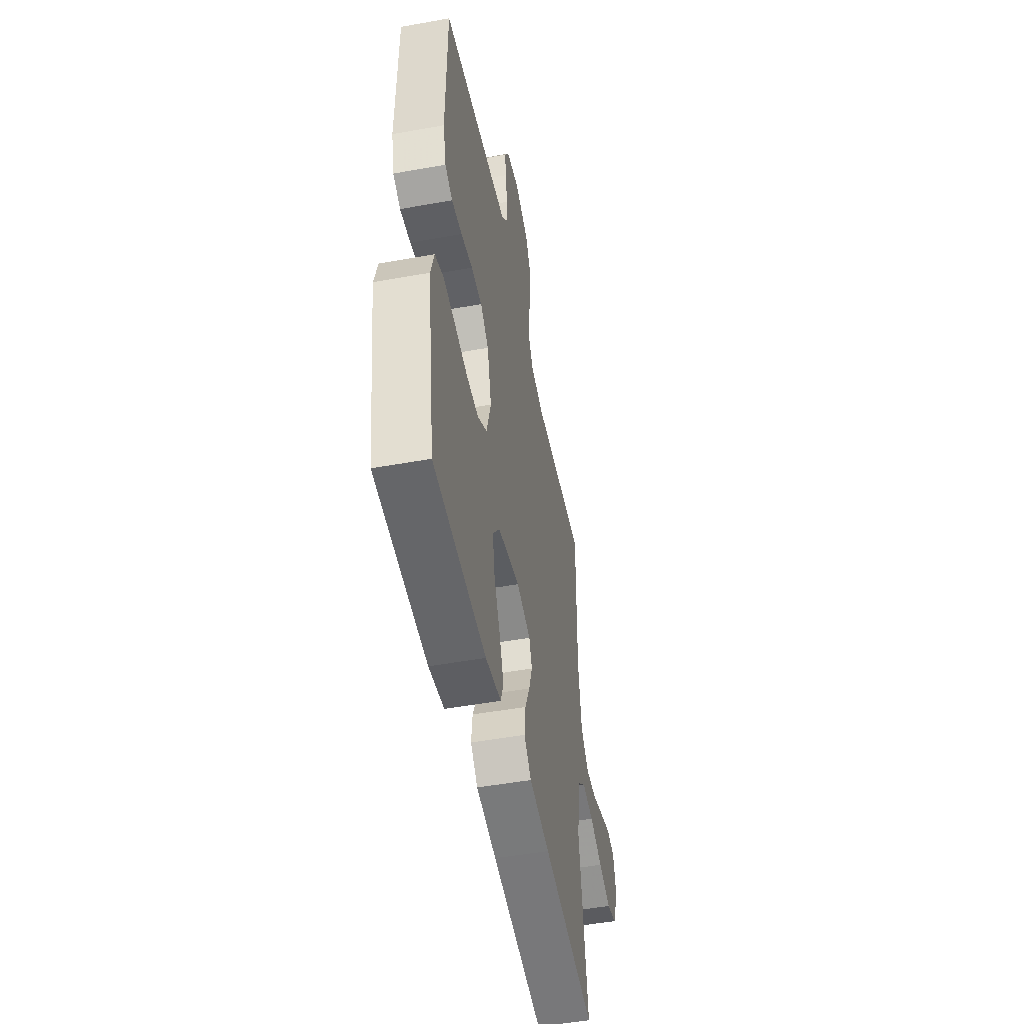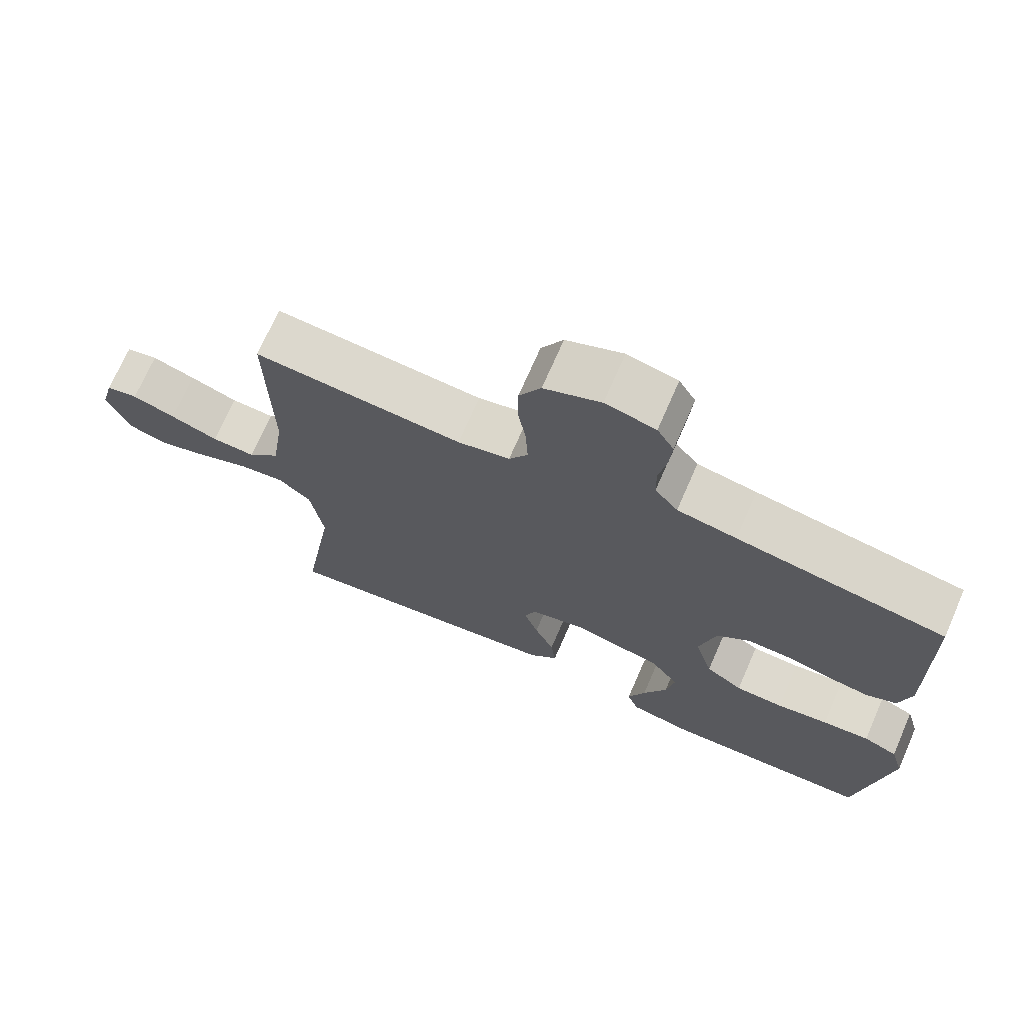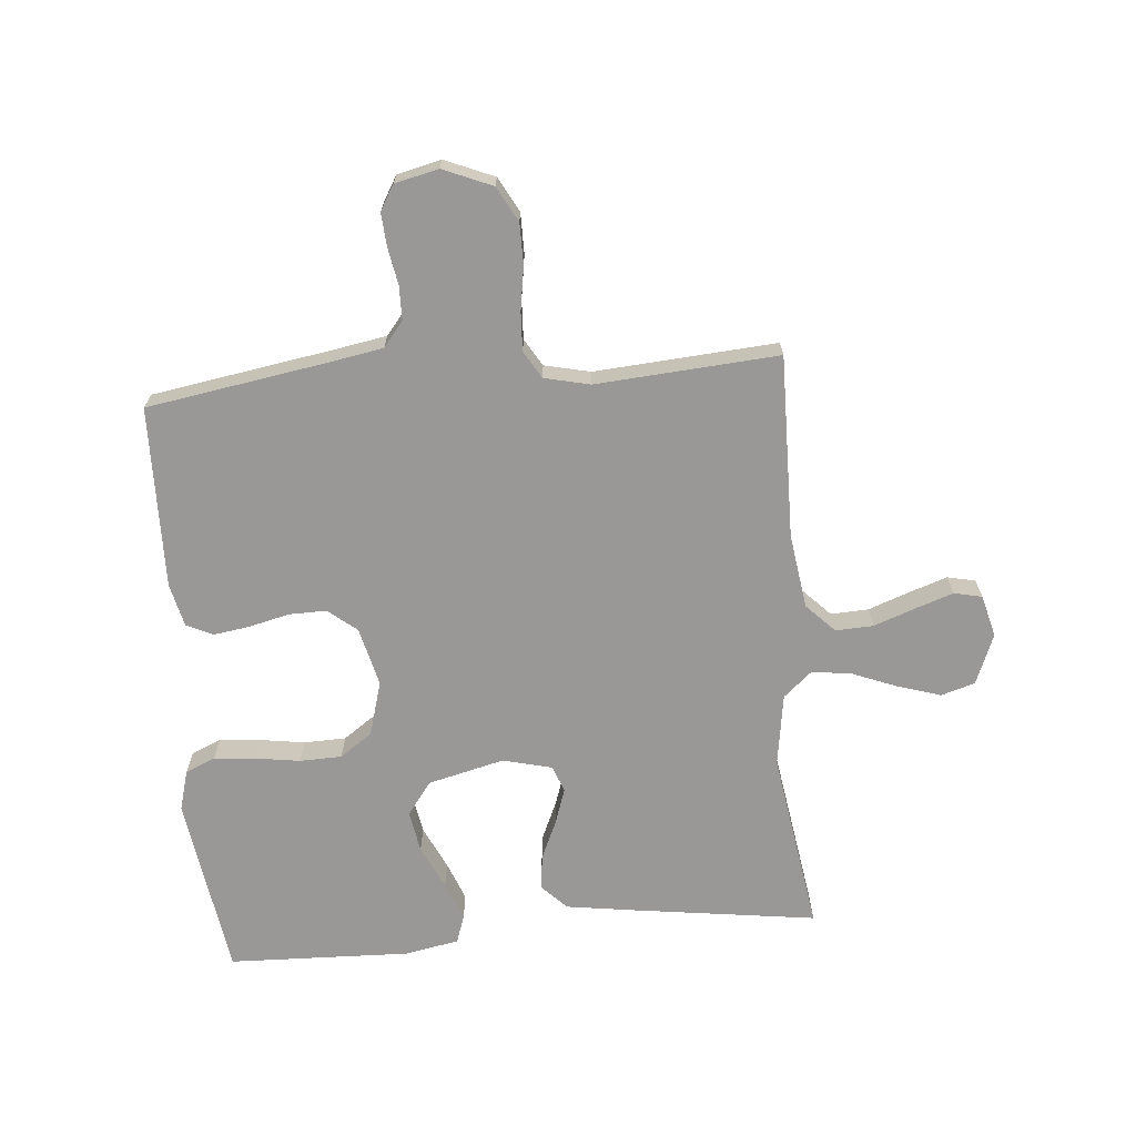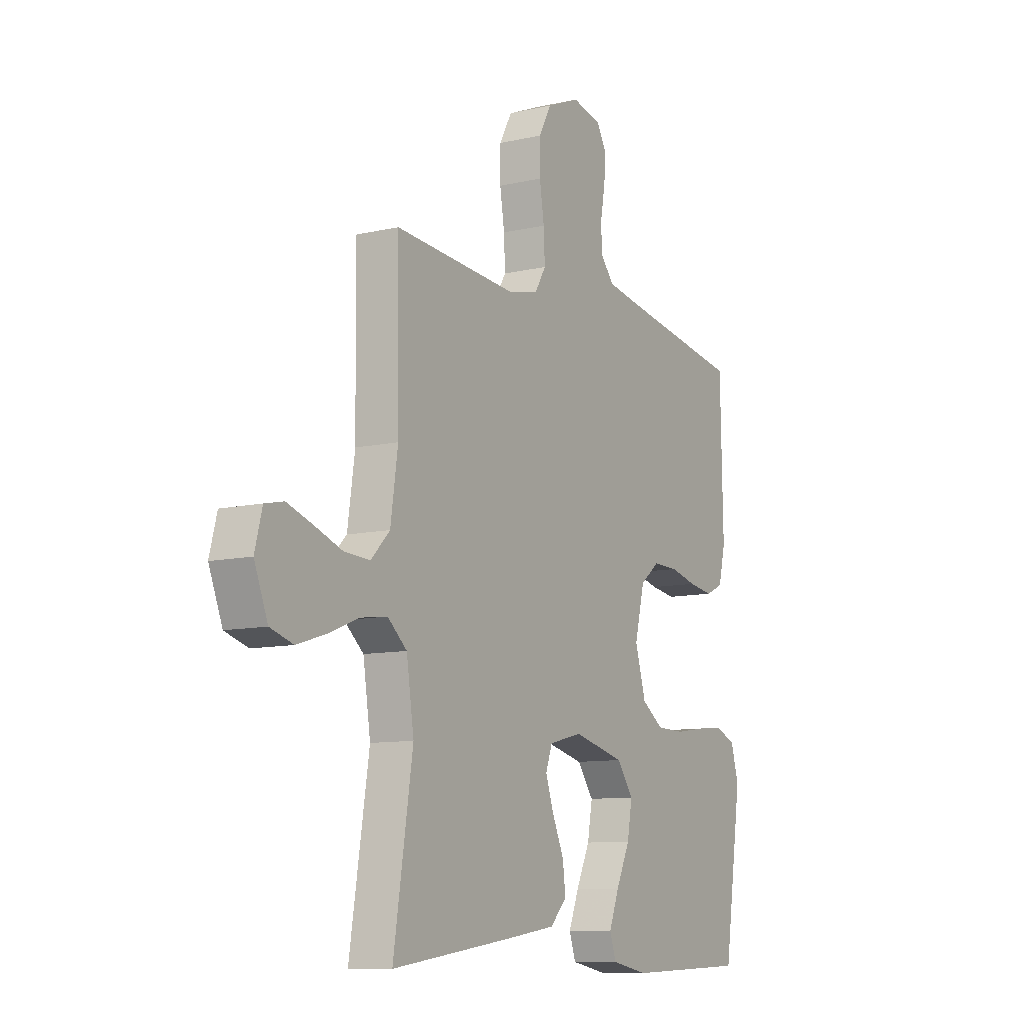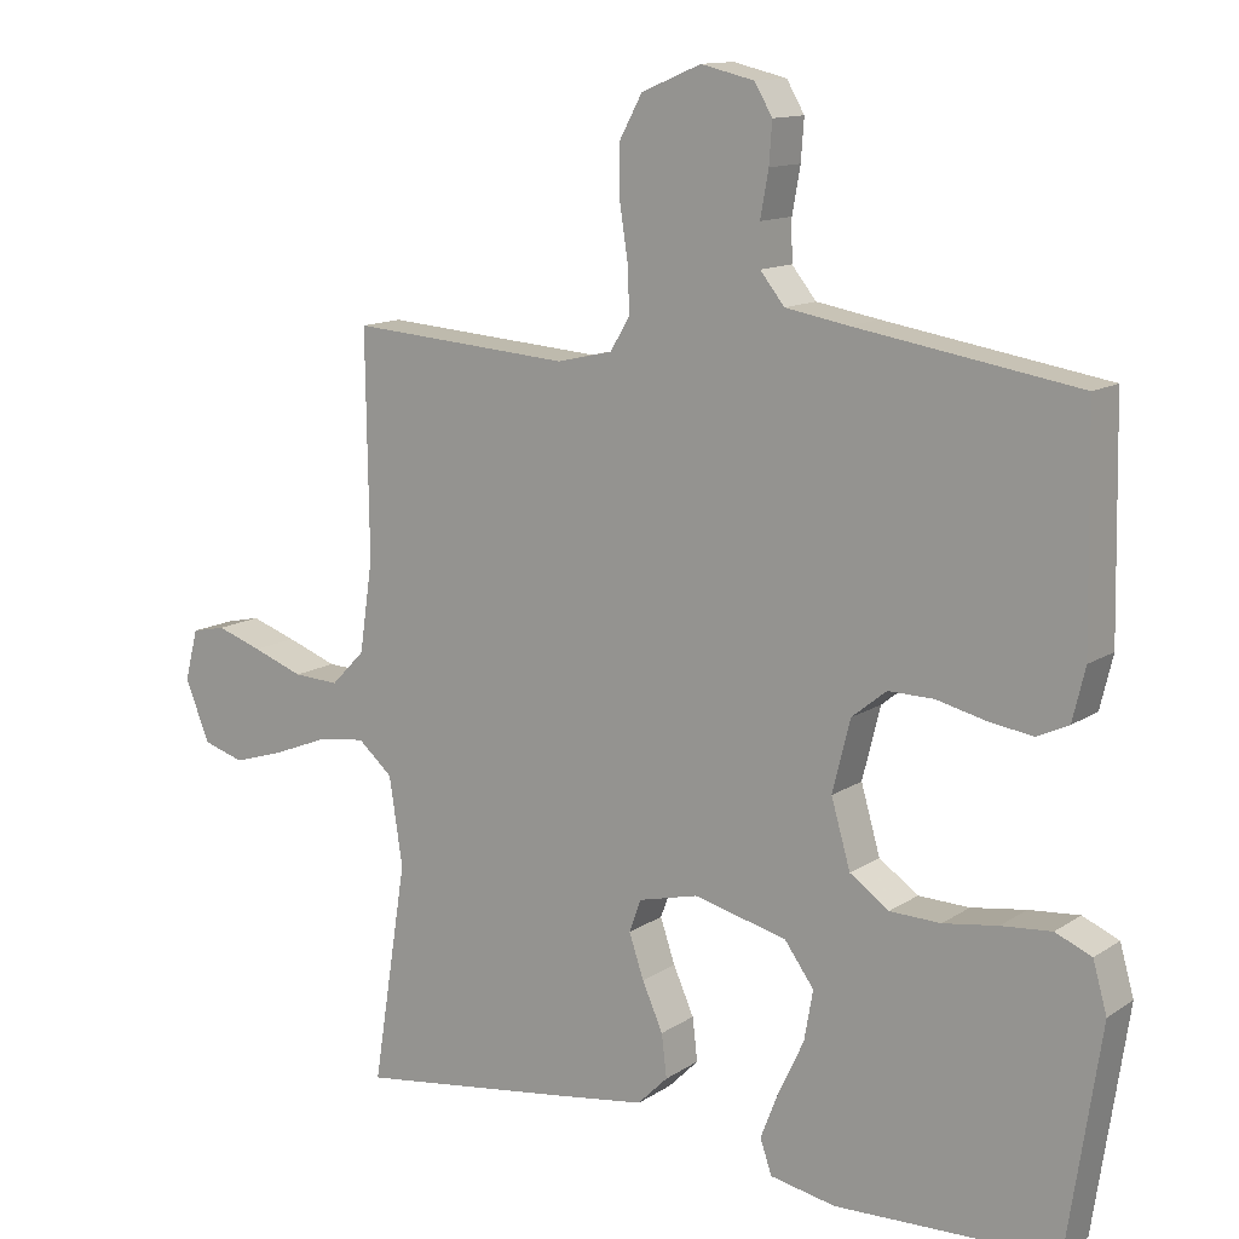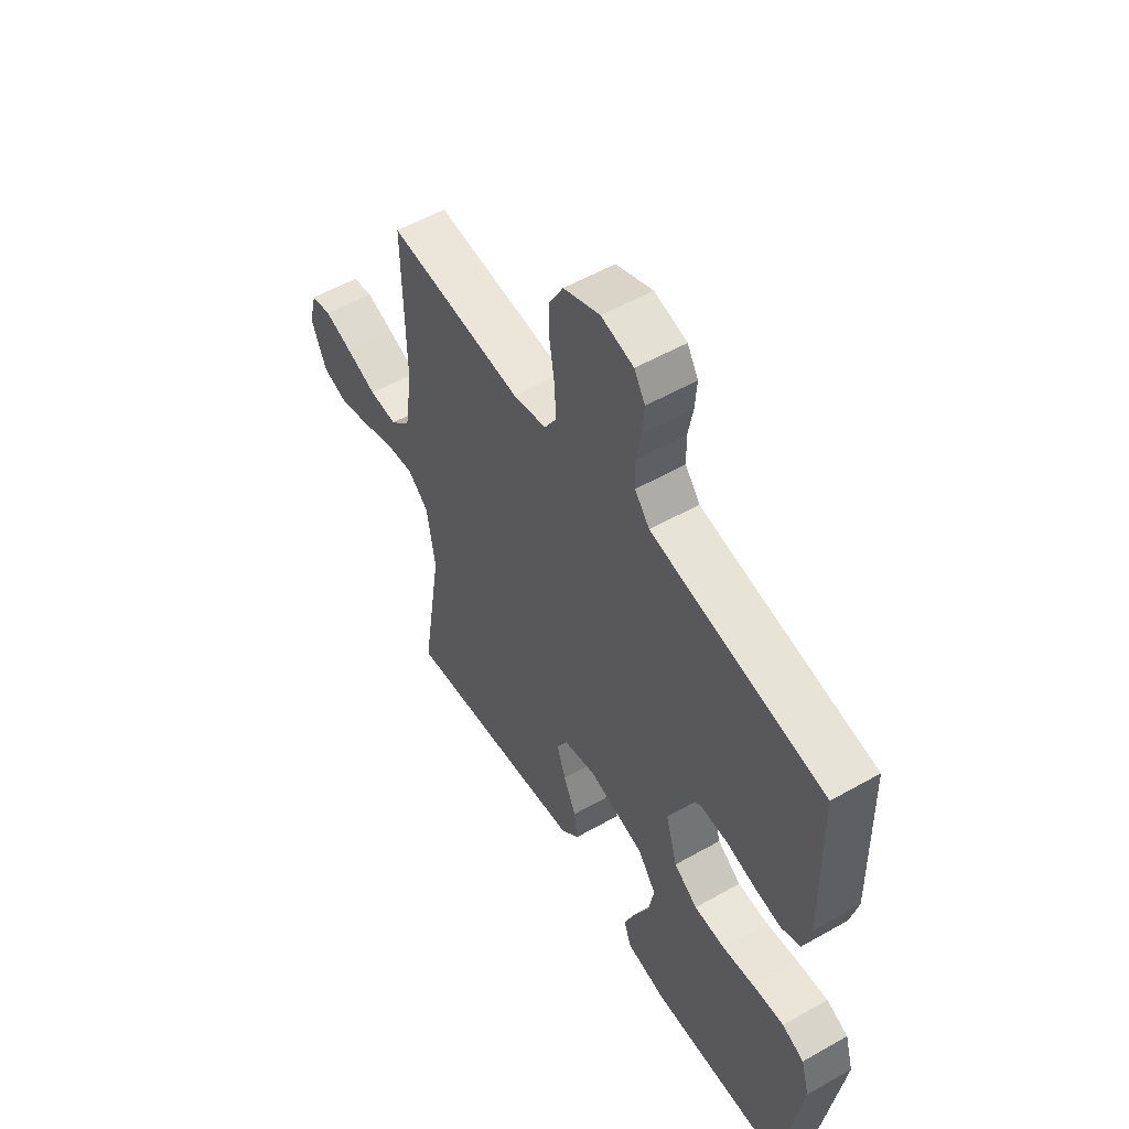
<metadata>
{"format":"obj","ext":"obj","renderer":"f3d","projection":"perspective","resolution":1024,"background":"white","views":[{"elev":-50.1,"azim":-78.8,"up":"+Z"},{"elev":71.4,"azim":-156.4,"up":"+Z"},{"elev":-68.6,"azim":4.9,"up":"+Y"},{"elev":-10.0,"azim":120.7,"up":"+Z"},{"elev":12.7,"azim":-145.7,"up":"+Z"},{"elev":54.8,"azim":-121.0,"up":"+Z"}]}
</metadata>
<code>
v -0.5 0.07 -0.5
v -0.545 0.07 -0.2
v -0.526 0.07 -0.133
v -0.477 0.07 -0.112
v -0.409 0.07 -0.118
v -0.335 0.07 -0.129
v -0.266 0.07 -0.127
v -0.213 0.07 -0.09
v -0.187 0.07 0
v -0.211 0.07 0.097
v -0.258 0.07 0.135
v -0.32 0.07 0.134
v -0.386 0.07 0.118
v -0.446 0.07 0.109
v -0.489 0.07 0.129
v -0.506 0.07 0.2
v -0.5 0.07 0.5
v -0.2 0.07 0.549
v -0.115 0.07 0.564
v -0.082 0.07 0.605
v -0.081 0.07 0.66
v -0.092 0.07 0.721
v -0.096 0.07 0.776
v -0.072 0.07 0.817
v 0 0.07 0.834
v 0.081 0.07 0.8
v 0.112 0.07 0.743
v 0.112 0.07 0.675
v 0.101 0.07 0.604
v 0.098 0.07 0.54
v 0.125 0.07 0.495
v 0.2 0.07 0.478
v 0.5 0.07 0.5
v 0.496 0.07 0.2
v 0.514 0.07 0.077
v 0.56 0.07 0.03
v 0.622 0.07 0.033
v 0.691 0.07 0.058
v 0.753 0.07 0.079
v 0.799 0.07 0.069
v 0.817 0.07 0
v 0.784 0.07 -0.083
v 0.728 0.07 -0.1
v 0.657 0.07 -0.078
v 0.584 0.07 -0.049
v 0.518 0.07 -0.04
v 0.471 0.07 -0.081
v 0.453 0.07 -0.2
v 0.5 0.07 -0.5
v 0.2 0.07 -0.459
v 0.083 0.07 -0.442
v 0.042 0.07 -0.401
v 0.049 0.07 -0.343
v 0.077 0.07 -0.28
v 0.097 0.07 -0.221
v 0.081 0.07 -0.177
v 0 0.07 -0.157
v -0.126 0.07 -0.188
v -0.166 0.07 -0.243
v -0.154 0.07 -0.311
v -0.12 0.07 -0.383
v -0.095 0.07 -0.447
v -0.111 0.07 -0.493
v -0.2 0.07 -0.51
v -0.5 0 -0.5
v -0.545 0 -0.2
v -0.526 0 -0.133
v -0.477 0 -0.112
v -0.409 0 -0.118
v -0.335 0 -0.129
v -0.266 0 -0.127
v -0.213 0 -0.09
v -0.187 0 0
v -0.211 0 0.097
v -0.258 0 0.135
v -0.32 0 0.134
v -0.386 0 0.118
v -0.446 0 0.109
v -0.489 0 0.129
v -0.506 0 0.2
v -0.5 0 0.5
v -0.2 0 0.549
v -0.115 0 0.564
v -0.082 0 0.605
v -0.081 0 0.66
v -0.092 0 0.721
v -0.096 0 0.776
v -0.072 0 0.817
v 0 0 0.834
v 0.081 0 0.8
v 0.112 0 0.743
v 0.112 0 0.675
v 0.101 0 0.604
v 0.098 0 0.54
v 0.125 0 0.495
v 0.2 0 0.478
v 0.5 0 0.5
v 0.496 0 0.2
v 0.514 0 0.077
v 0.56 0 0.03
v 0.622 0 0.033
v 0.691 0 0.058
v 0.753 0 0.079
v 0.799 0 0.069
v 0.817 0 0
v 0.784 0 -0.083
v 0.728 0 -0.1
v 0.657 0 -0.078
v 0.584 0 -0.049
v 0.518 0 -0.04
v 0.471 0 -0.081
v 0.453 0 -0.2
v 0.5 0 -0.5
v 0.2 0 -0.459
v 0.083 0 -0.442
v 0.042 0 -0.401
v 0.049 0 -0.343
v 0.077 0 -0.28
v 0.097 0 -0.221
v 0.081 0 -0.177
v 0 0 -0.157
v -0.126 0 -0.188
v -0.166 0 -0.243
v -0.154 0 -0.311
v -0.12 0 -0.383
v -0.095 0 -0.447
v -0.111 0 -0.493
v -0.2 0 -0.51
f 60 61 62 63
f 60 63 64 1
f 51 52 53 54
f 51 54 55
f 48 49 50 51
f 47 48 51 55
f 46 47 55 56
f 42 43 44 45
f 40 41 42 45
f 40 45 46
f 37 38 39 40
f 37 40 46 56
f 32 33 34
f 31 32 34 35
f 26 27 28 29
f 26 29 30
f 25 26 30
f 24 25 30
f 21 22 23 24
f 20 21 24 30
f 19 20 30 31
f 15 16 17 18
f 12 13 14 15
f 12 15 18 19
f 3 4 5 6
f 1 2 3 6
f 59 60 1 6
f 58 59 6 7
f 57 58 7 8
f 36 37 56 57
f 35 36 57 8
f 31 35 8 9
f 11 12 19 31
f 10 11 31
f 9 10 31
f 127 126 125 124
f 65 128 127 124
f 118 117 116 115
f 119 118 115
f 115 114 113 112
f 119 115 112 111
f 120 119 111 110
f 109 108 107 106
f 109 106 105 104
f 110 109 104
f 104 103 102 101
f 120 110 104 101
f 98 97 96
f 99 98 96 95
f 93 92 91 90
f 94 93 90
f 94 90 89
f 94 89 88
f 88 87 86 85
f 94 88 85 84
f 95 94 84 83
f 82 81 80 79
f 79 78 77 76
f 83 82 79 76
f 70 69 68 67
f 70 67 66 65
f 70 65 124 123
f 71 70 123 122
f 72 71 122 121
f 121 120 101 100
f 72 121 100 99
f 73 72 99 95
f 95 83 76 75
f 95 75 74
f 95 74 73
f 1 65 66 2
f 2 66 67 3
f 3 67 68 4
f 4 68 69 5
f 5 69 70 6
f 6 70 71 7
f 7 71 72 8
f 8 72 73 9
f 9 73 74 10
f 10 74 75 11
f 11 75 76 12
f 12 76 77 13
f 13 77 78 14
f 14 78 79 15
f 15 79 80 16
f 16 80 81 17
f 17 81 82 18
f 18 82 83 19
f 19 83 84 20
f 20 84 85 21
f 21 85 86 22
f 22 86 87 23
f 23 87 88 24
f 24 88 89 25
f 25 89 90 26
f 26 90 91 27
f 27 91 92 28
f 28 92 93 29
f 29 93 94 30
f 30 94 95 31
f 31 95 96 32
f 32 96 97 33
f 33 97 98 34
f 34 98 99 35
f 35 99 100 36
f 36 100 101 37
f 37 101 102 38
f 38 102 103 39
f 39 103 104 40
f 40 104 105 41
f 41 105 106 42
f 42 106 107 43
f 43 107 108 44
f 44 108 109 45
f 45 109 110 46
f 46 110 111 47
f 47 111 112 48
f 48 112 113 49
f 49 113 114 50
f 50 114 115 51
f 51 115 116 52
f 52 116 117 53
f 53 117 118 54
f 54 118 119 55
f 55 119 120 56
f 56 120 121 57
f 57 121 122 58
f 58 122 123 59
f 59 123 124 60
f 60 124 125 61
f 61 125 126 62
f 62 126 127 63
f 63 127 128 64
f 64 128 65 1

</code>
